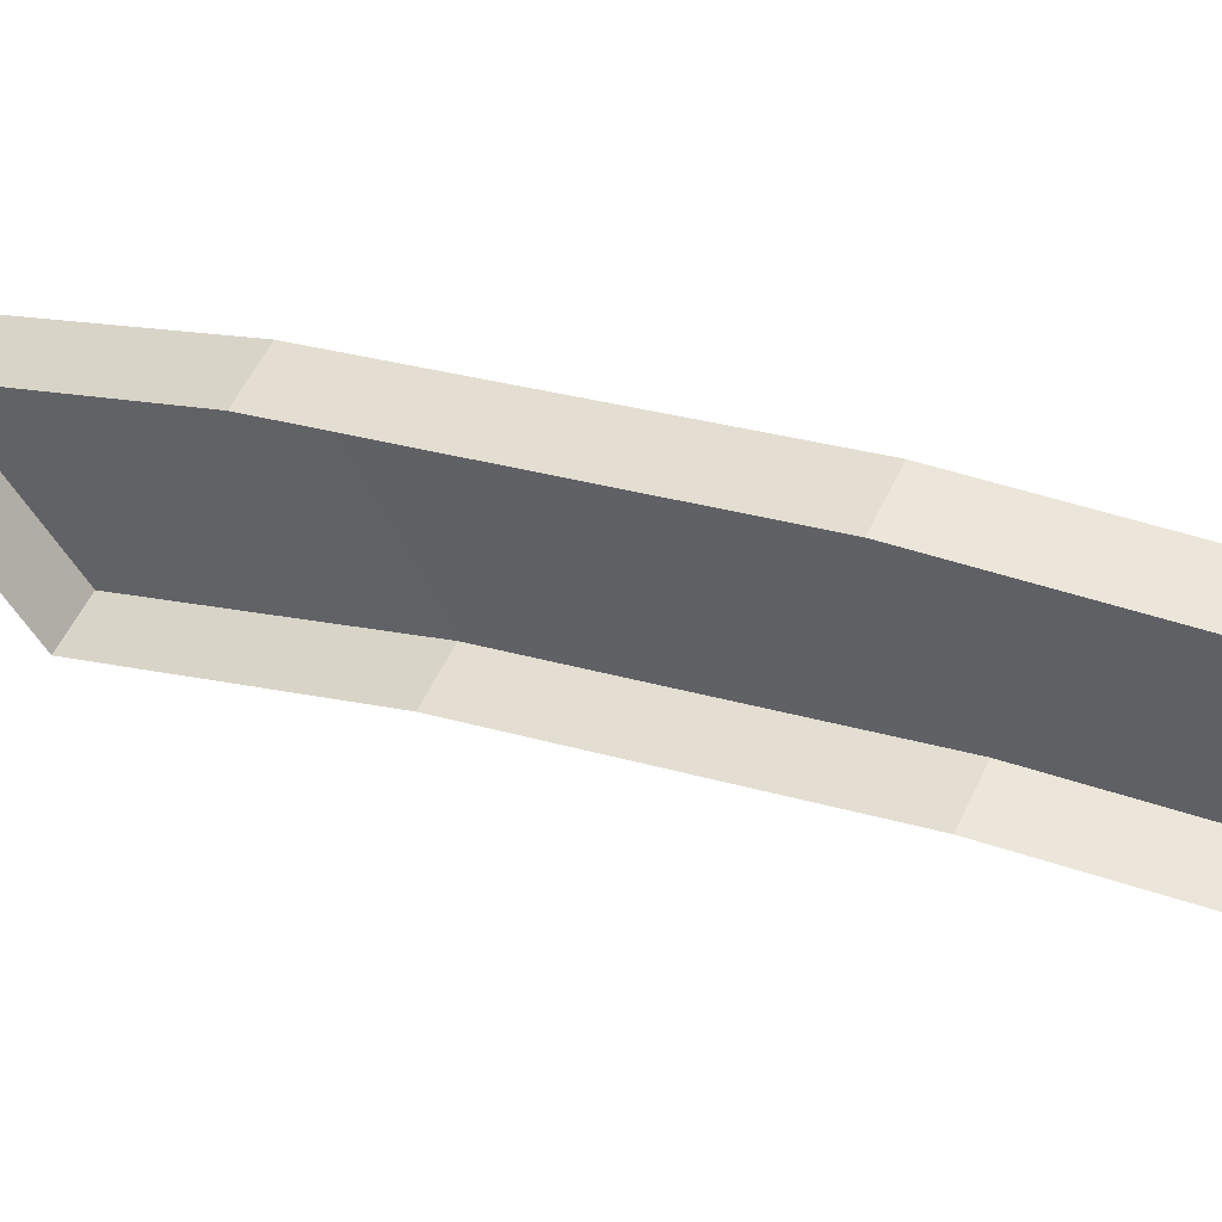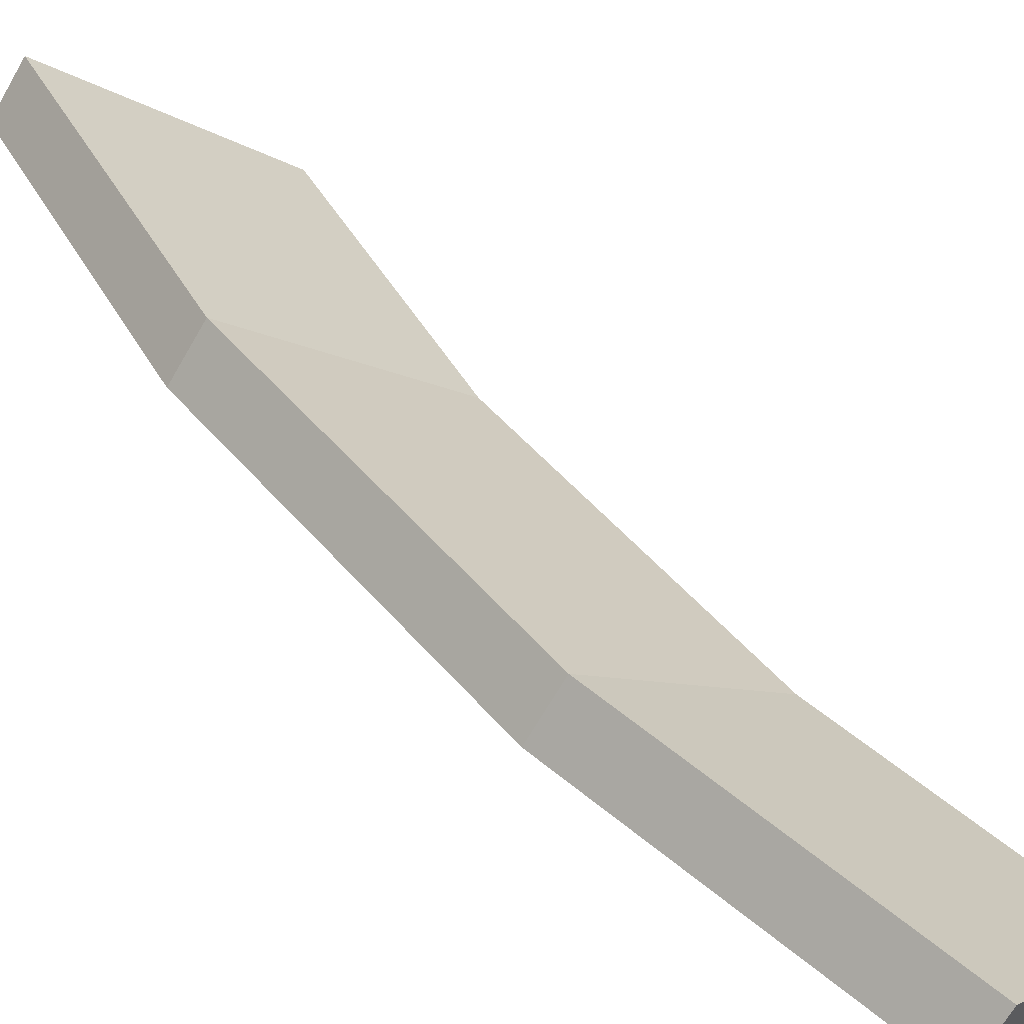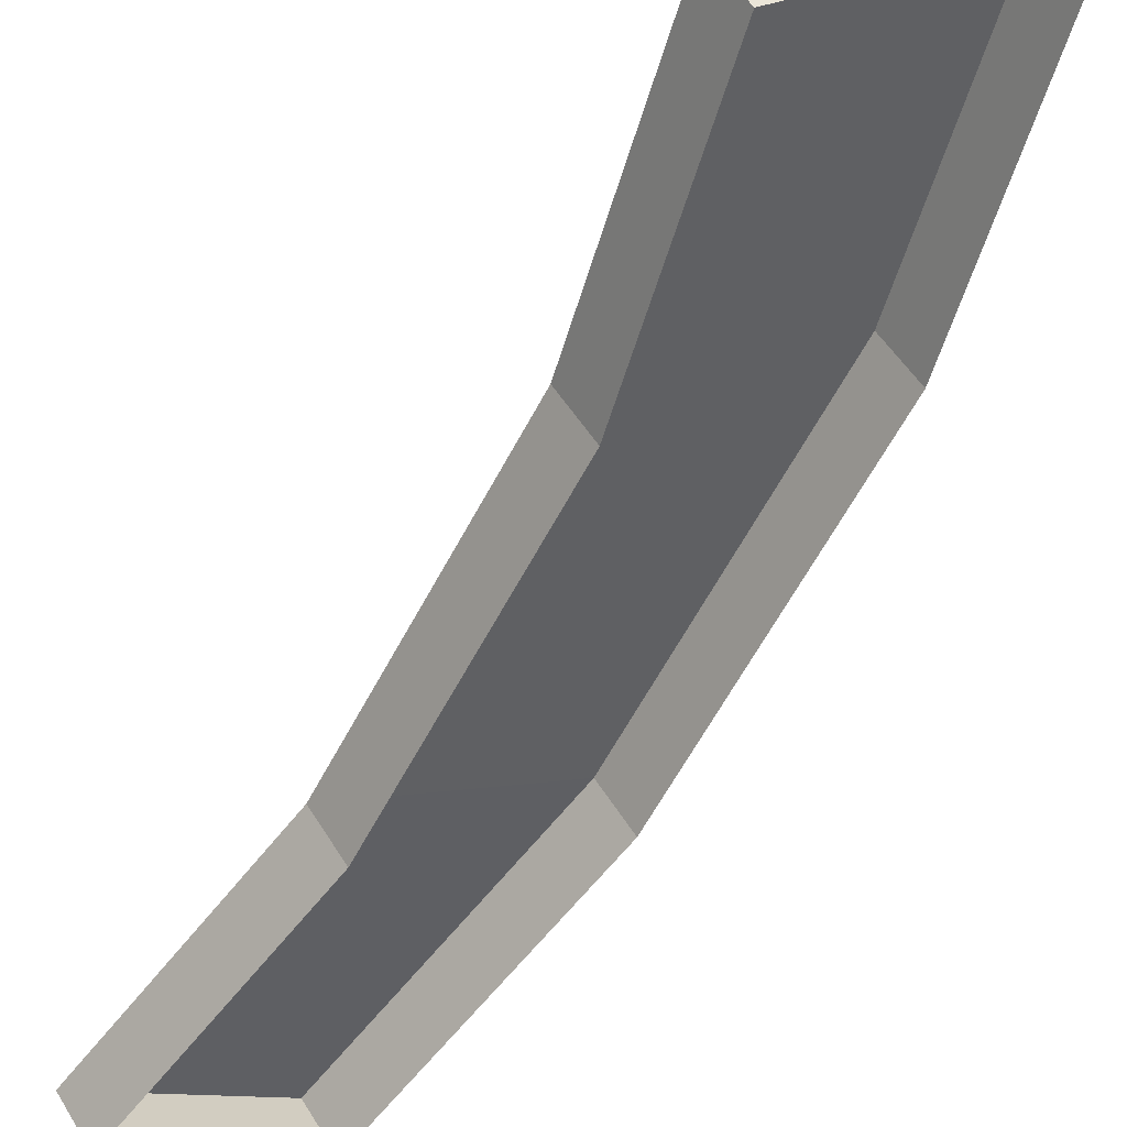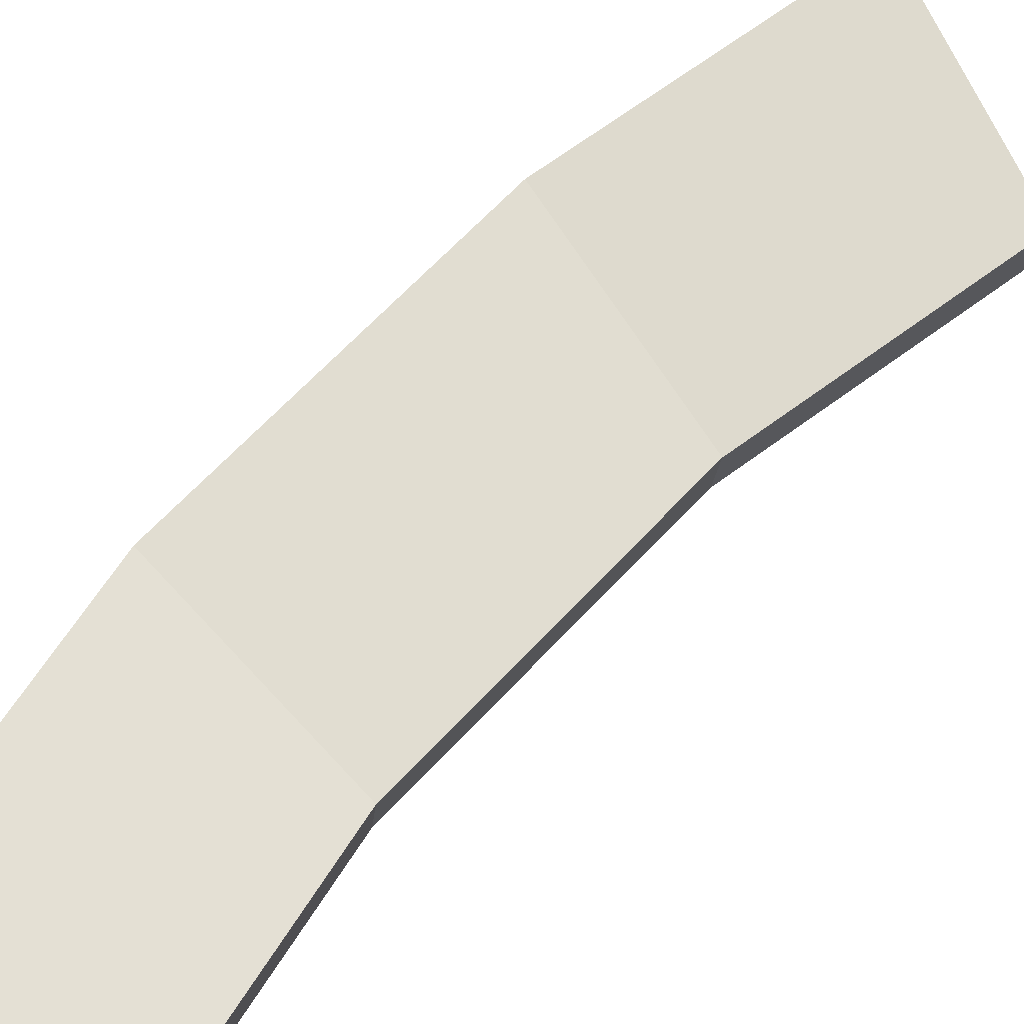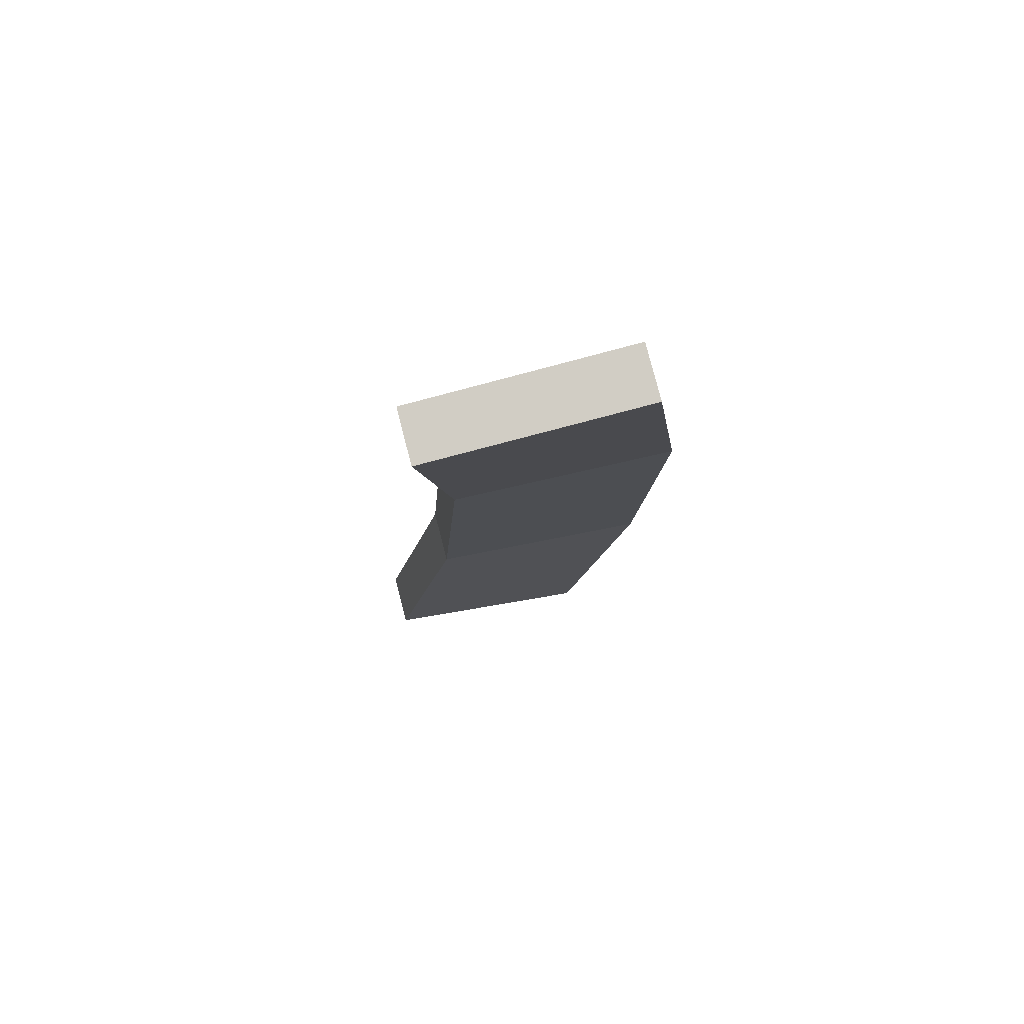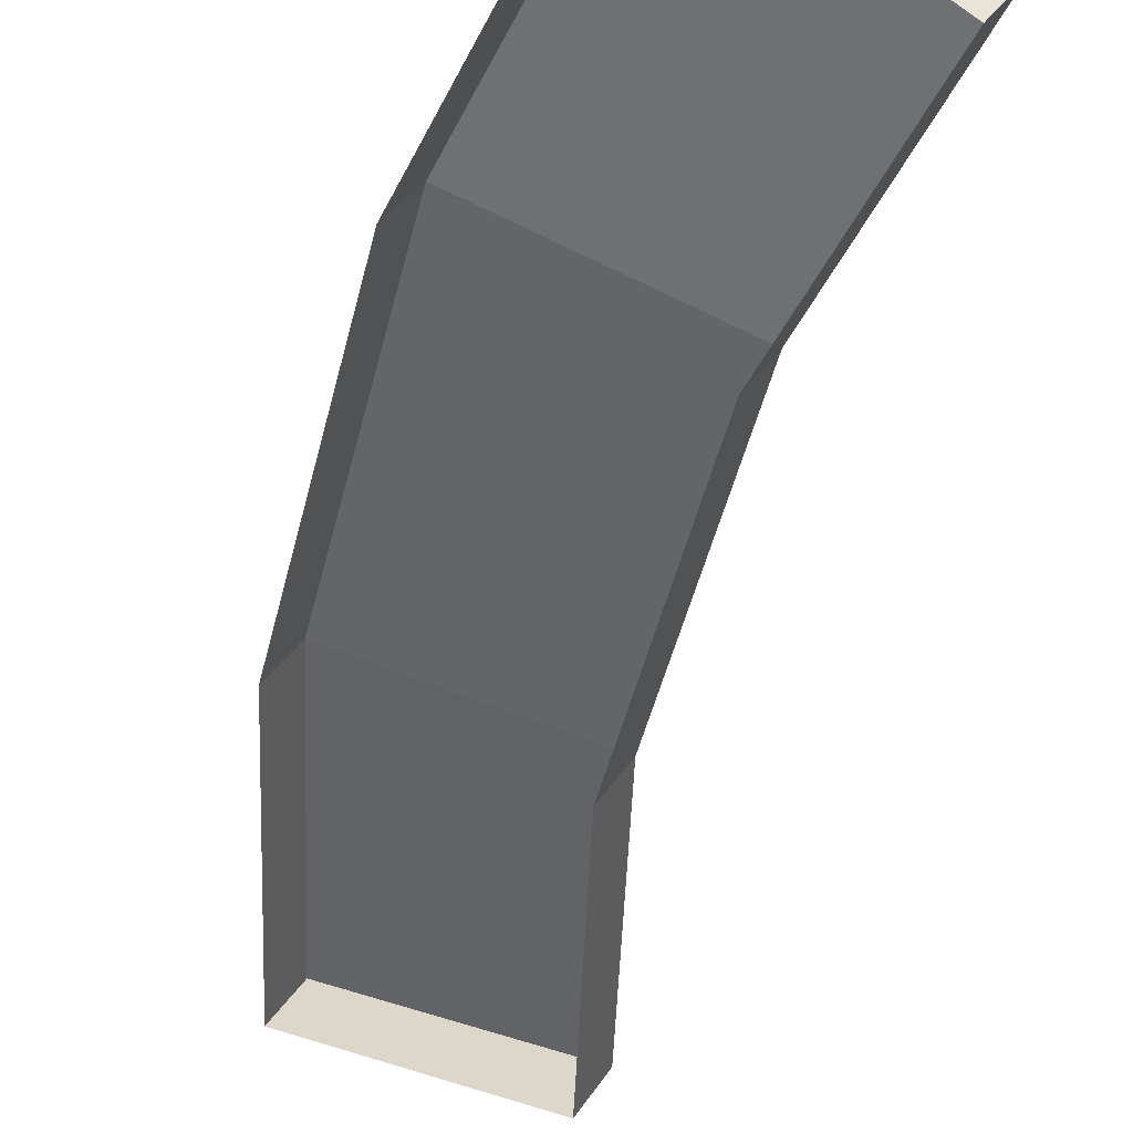
<metadata>
{"format":"obj","ext":"obj","renderer":"f3d","projection":"perspective","resolution":1024,"background":"white","views":[{"elev":-19.1,"azim":92.3,"up":"+Y"},{"elev":25.6,"azim":121.4,"up":"+Y"},{"elev":-37.2,"azim":-46.3,"up":"+Y"},{"elev":39.6,"azim":-152.2,"up":"+Y"},{"elev":-76.8,"azim":35.2,"up":"+Z"},{"elev":-66.3,"azim":148.0,"up":"+Y"}]}
</metadata>
<code>
o control_panels.001_Sphere.009
v 0.6818 -0.3635 0.01645
v 0.6062 -0.3917 0.01643
v 0.5965 -0.3596 0.1091
v 0.5619 -0.3223 0.217
v 0.5138 -0.2929 0.3022
v 0.5778 -0.2503 0.3426
v 0.6702 -0.3252 0.127
v 0.6313 -0.2831 0.2481
v 0.6757 -0.3463 0.008522
v 0.6001 -0.3744 0.008501
v 0.5904 -0.3423 0.1012
v 0.5558 -0.305 0.2091
v 0.5077 -0.2756 0.2942
v 0.6642 -0.3079 0.1191
v 0.6252 -0.2658 0.2402
v 0.5717 -0.233 0.3346
f 4 5 13 12
f 6 8 15 16
f 3 4 12 11
f 8 7 14 15
f 15 12 13 16
f 14 11 12 15
f 9 10 11 14
f 5 6 16 13
f 1 2 10 9
f 7 1 9 14
f 2 3 11 10

</code>
